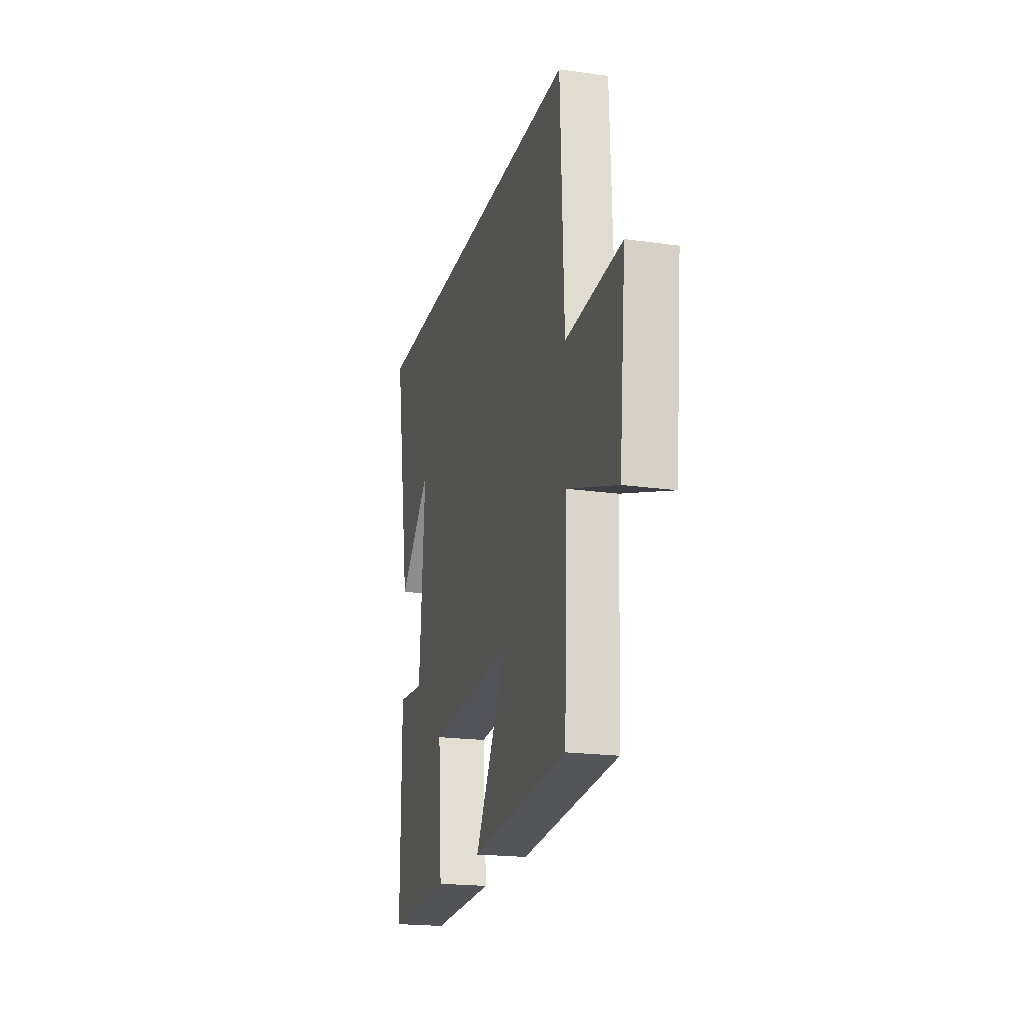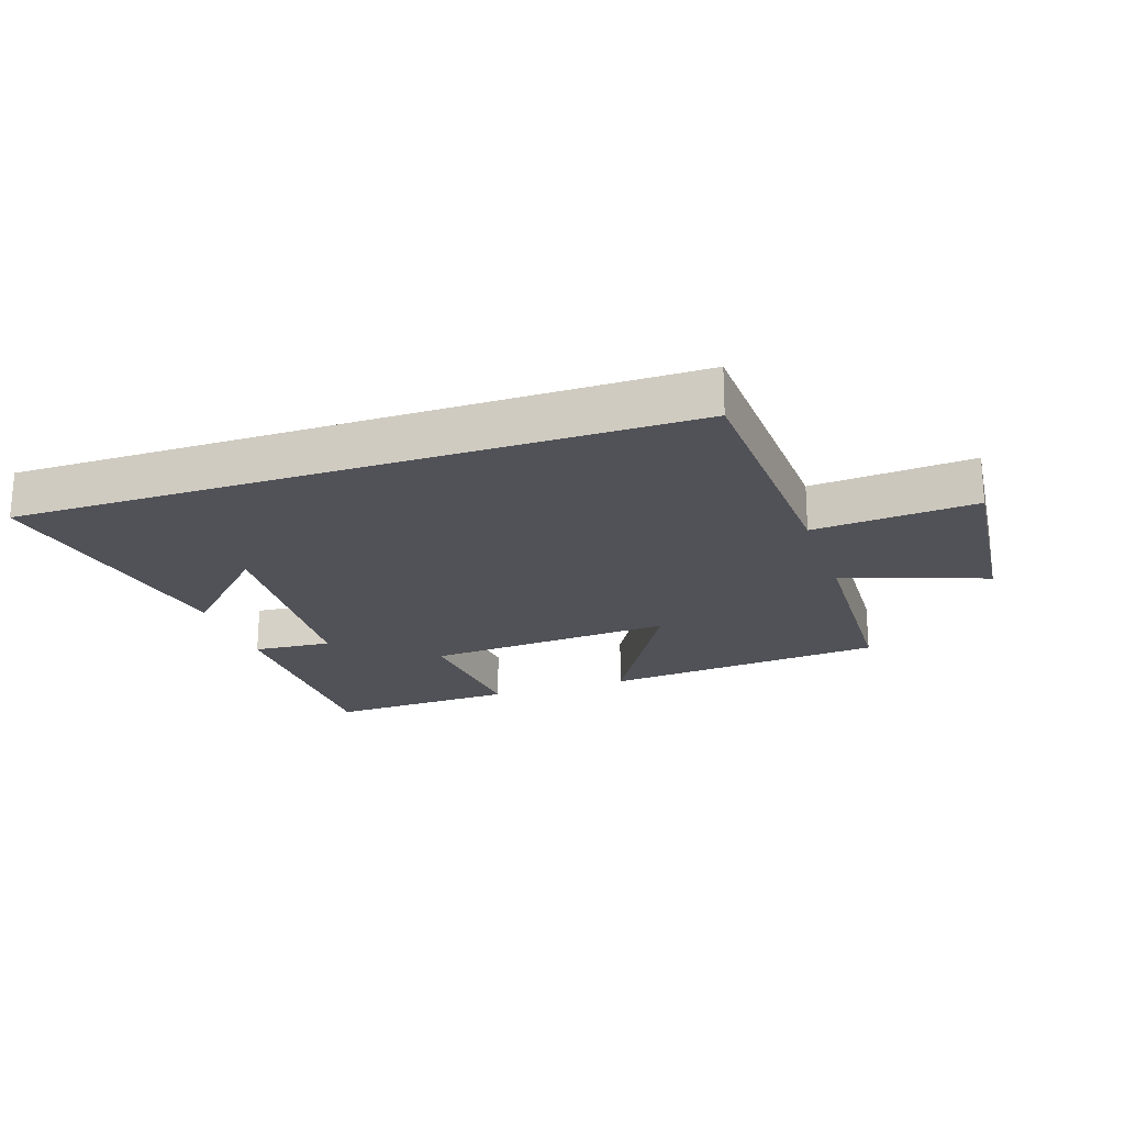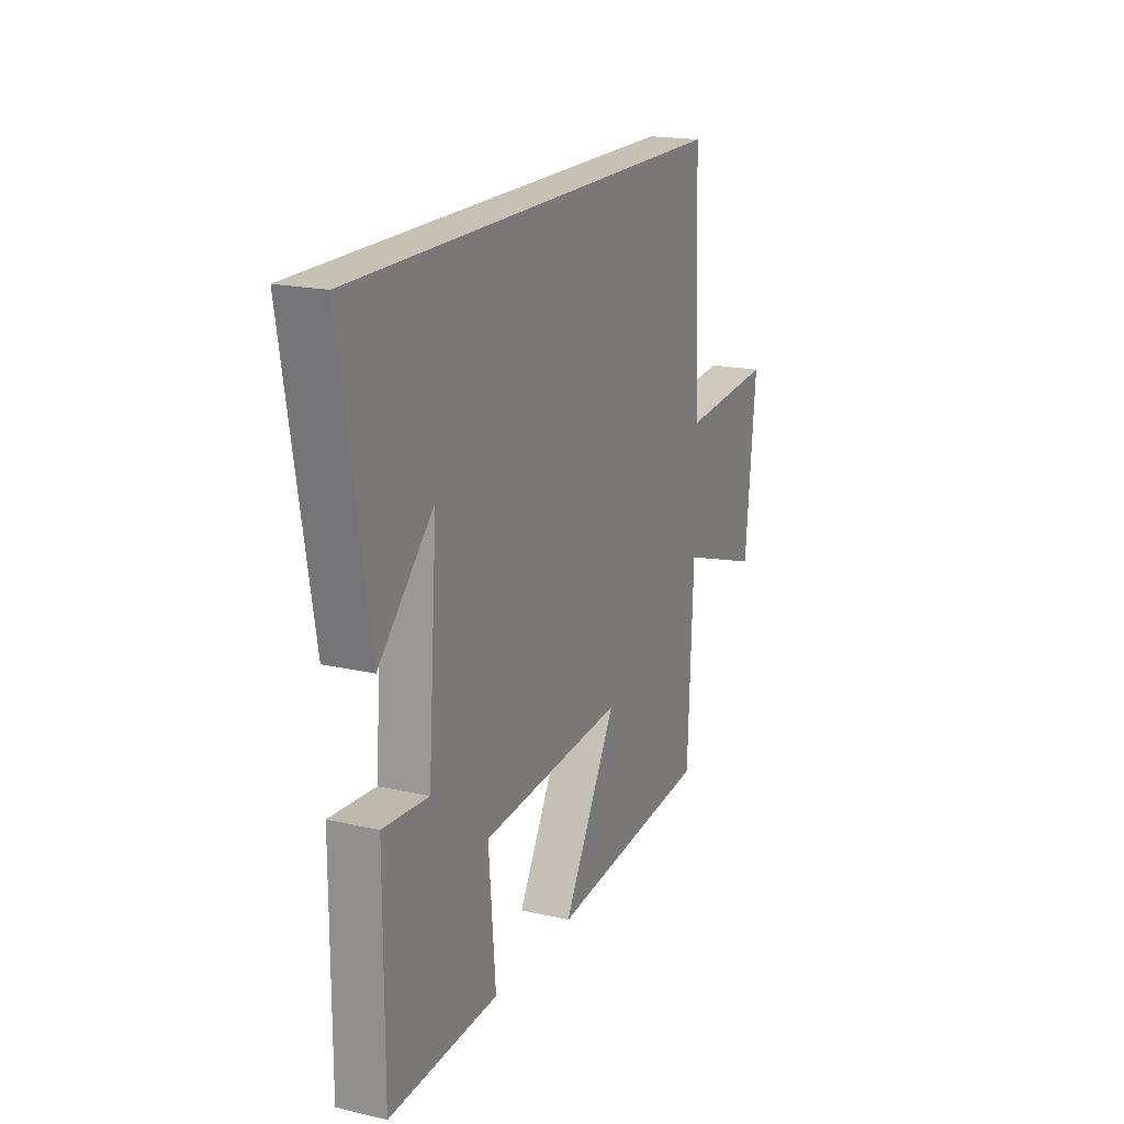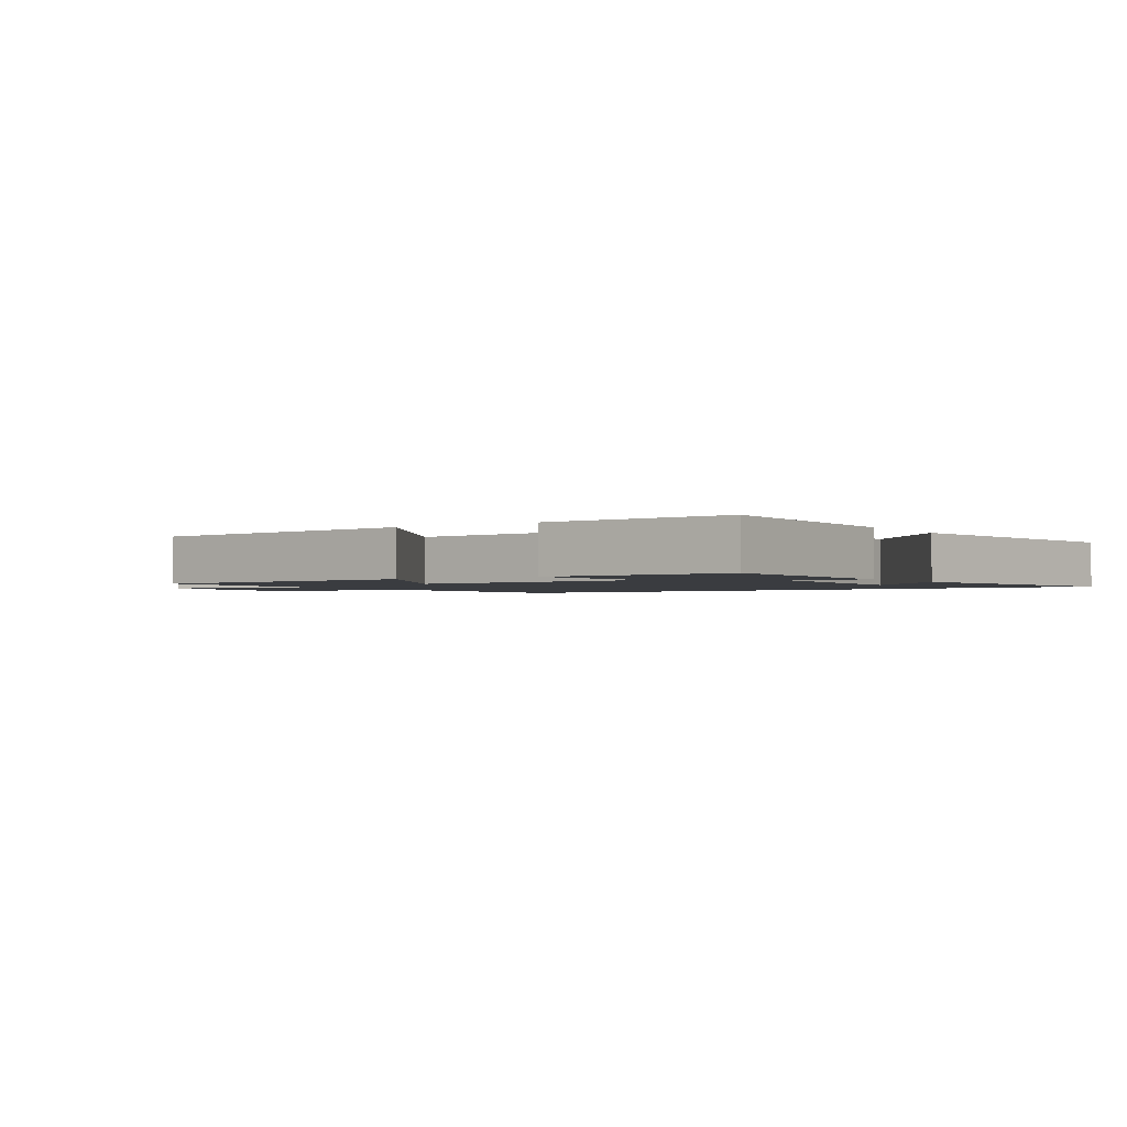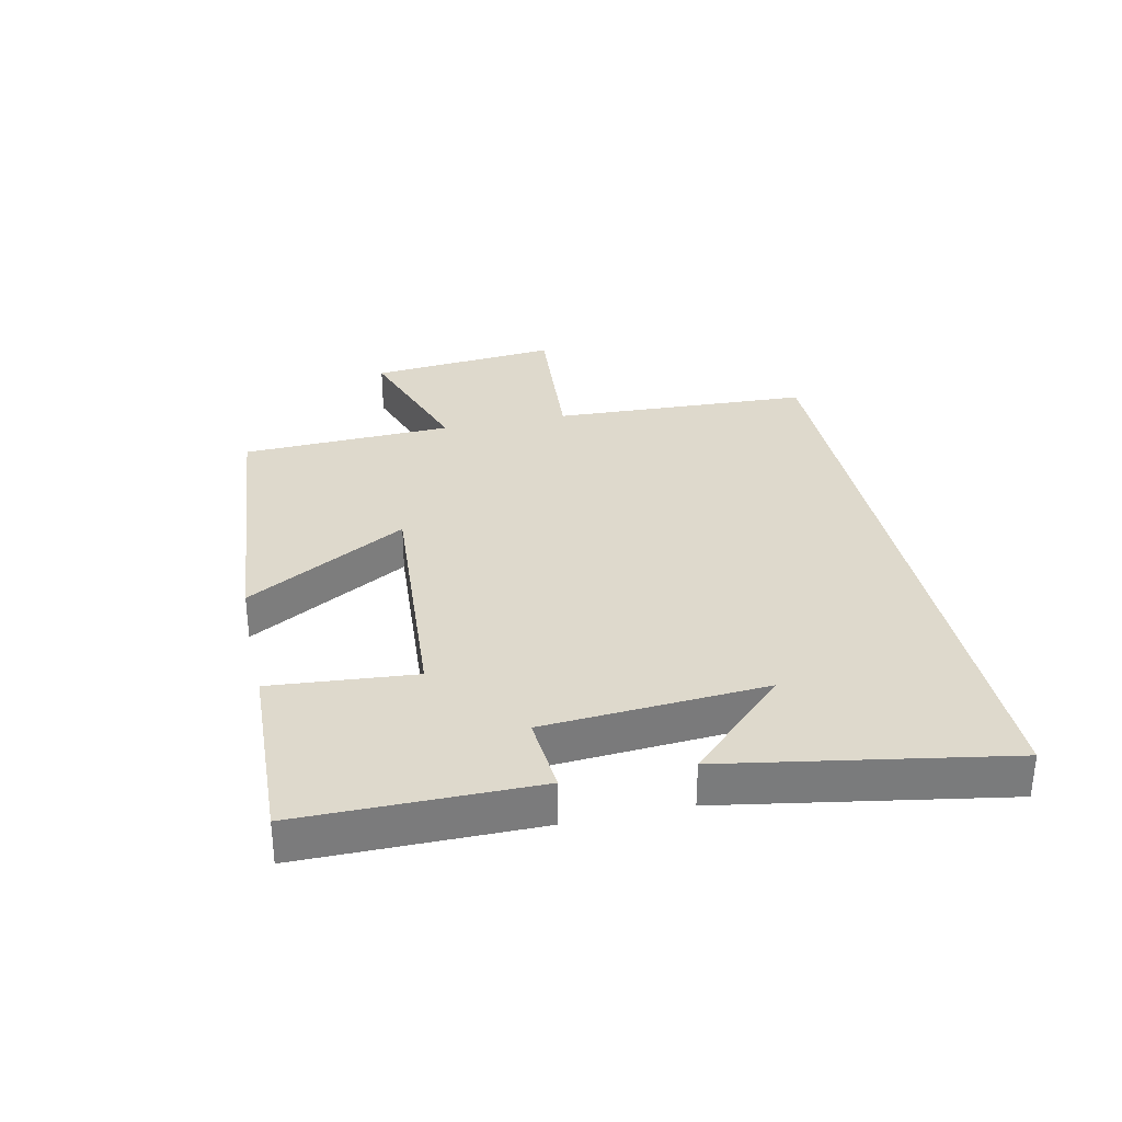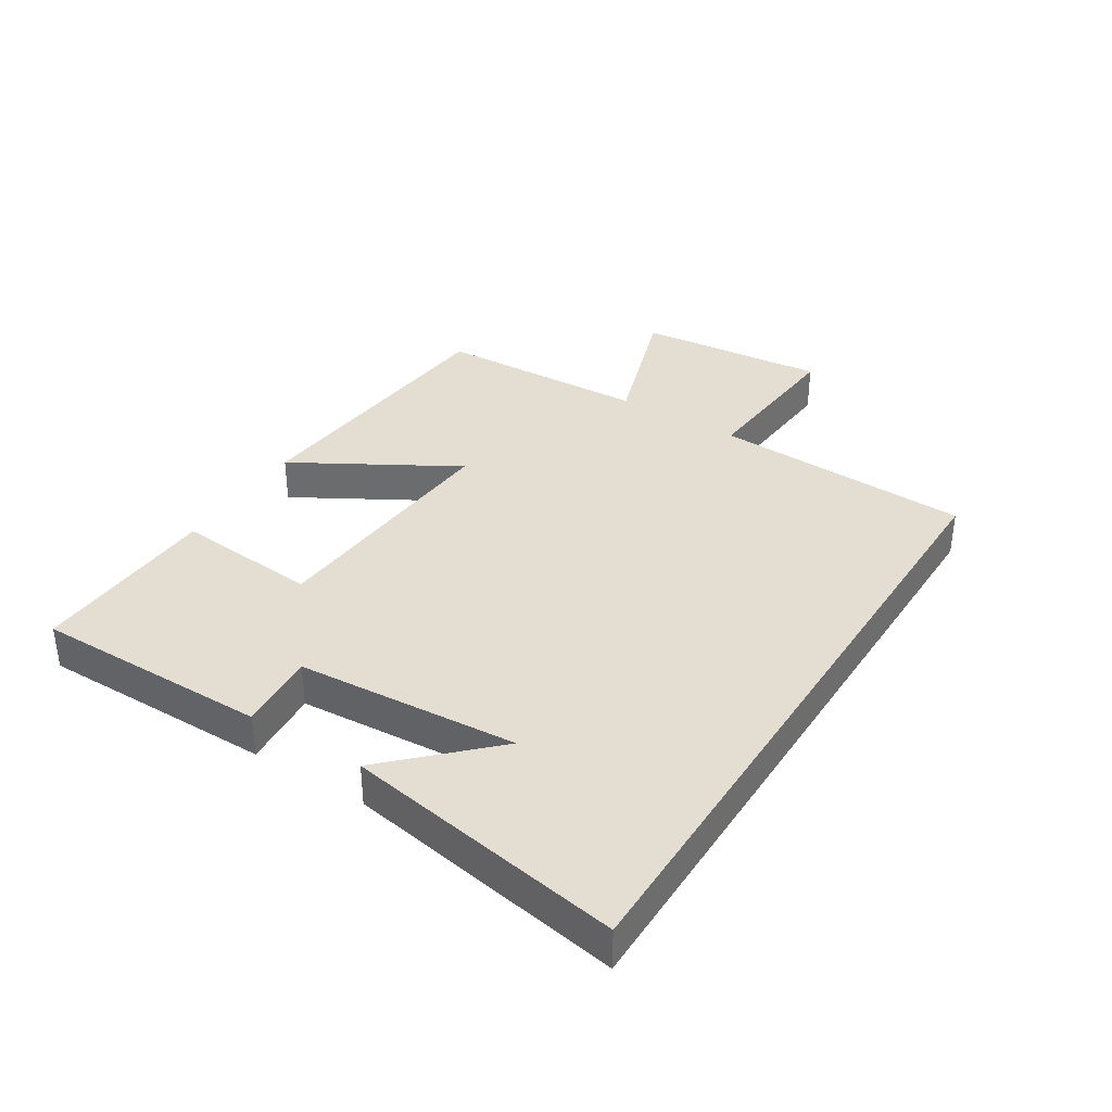
<metadata>
{"format":"obj","ext":"obj","renderer":"f3d","projection":"perspective","resolution":1024,"background":"white","views":[{"elev":-19.9,"azim":75.4,"up":"+Z"},{"elev":-21.5,"azim":18.7,"up":"+Y"},{"elev":18.8,"azim":-66.3,"up":"+Z"},{"elev":-1.8,"azim":-146.3,"up":"+Y"},{"elev":31.9,"azim":-102.1,"up":"+Y"},{"elev":36.2,"azim":-57.7,"up":"+Y"}]}
</metadata>
<code>
v 0.485 0.07 -0.46
v 0.033 0.07 -0.5
v 0.182 0.07 -0.242
v -0.218 0.07 -0.27
v -0.199 0.07 -0.5
v -0.501 0.07 -0.512
v -0.5 0.07 -0.137
v -0.374 0.07 -0.147
v -0.348 0.07 0.207
v -0.5 0.07 0.053
v -0.576 0.07 0.5
v 0.483 0.07 0.5
v 0.5 0.07 0.085
v 0.759 0.07 0.105
v 0.729 0.07 -0.199
v 0.5 0.07 -0.121
v 0.485 0 -0.46
v 0.033 0 -0.5
v 0.182 0 -0.242
v -0.218 0 -0.27
v -0.199 0 -0.5
v -0.501 0 -0.512
v -0.5 0 -0.137
v -0.374 0 -0.147
v -0.348 0 0.207
v -0.5 0 0.053
v -0.576 0 0.5
v 0.483 0 0.5
v 0.5 0 0.085
v 0.759 0 0.105
v 0.729 0 -0.199
v 0.5 0 -0.121
f 13 14 15 16
f 9 10 11
f 9 11 12 13
f 5 6 7 8
f 4 5 8 9
f 3 4 9 13
f 3 13 16
f 1 2 3 16
f 32 31 30 29
f 27 26 25
f 29 28 27 25
f 24 23 22 21
f 25 24 21 20
f 29 25 20 19
f 32 29 19
f 32 19 18 17
f 1 17 18 2
f 2 18 19 3
f 3 19 20 4
f 4 20 21 5
f 5 21 22 6
f 6 22 23 7
f 7 23 24 8
f 8 24 25 9
f 9 25 26 10
f 10 26 27 11
f 11 27 28 12
f 12 28 29 13
f 13 29 30 14
f 14 30 31 15
f 15 31 32 16
f 16 32 17 1

</code>
